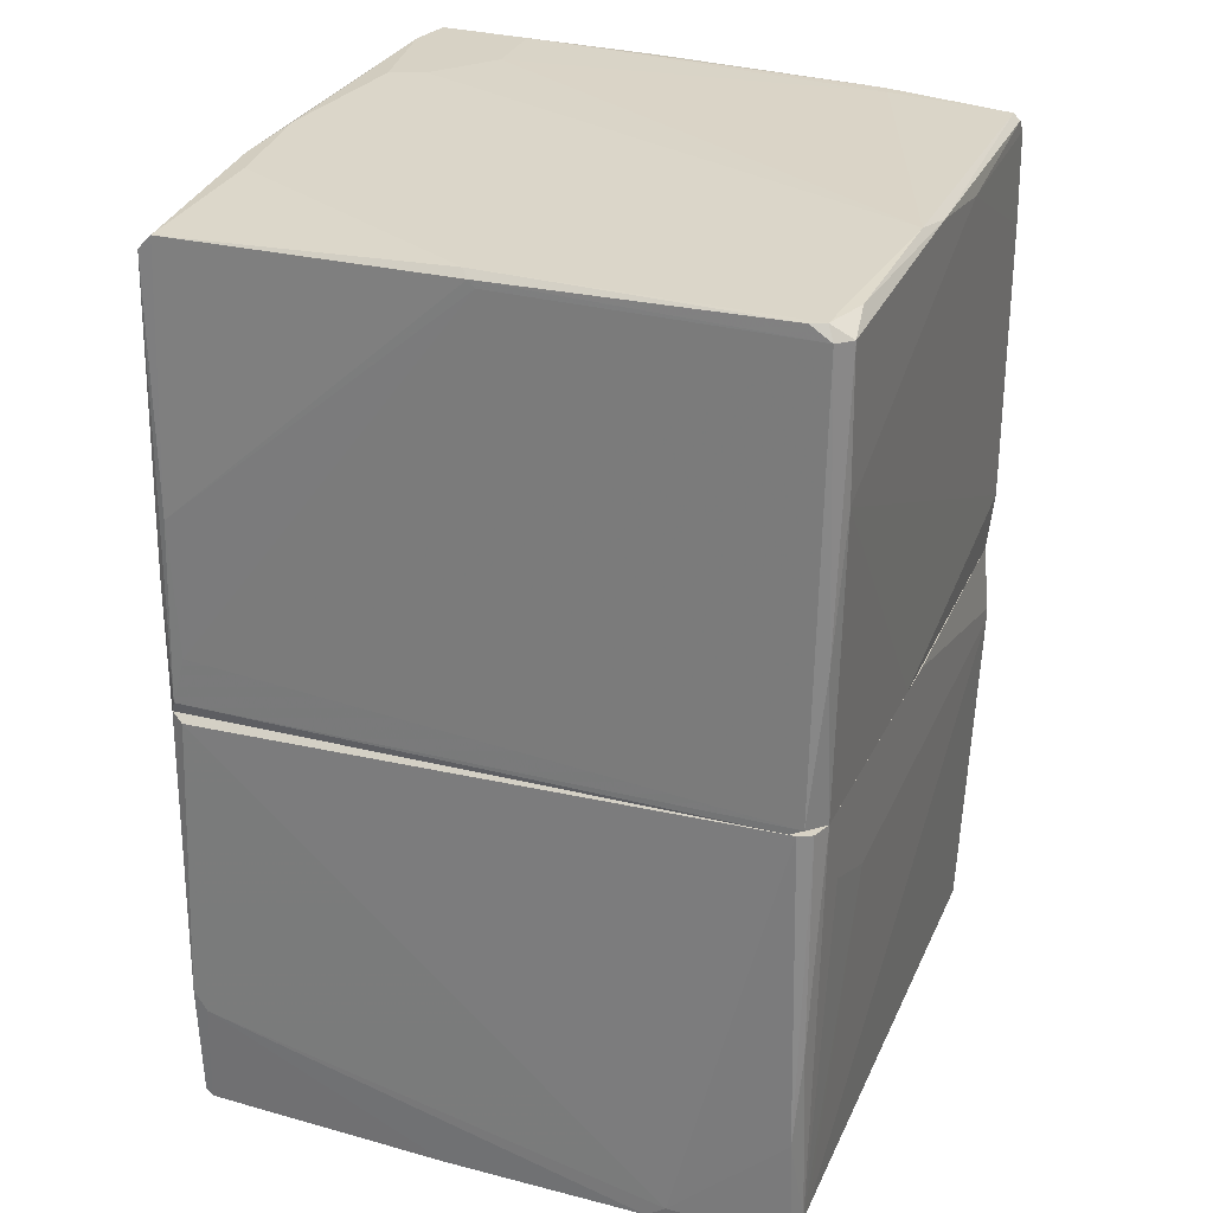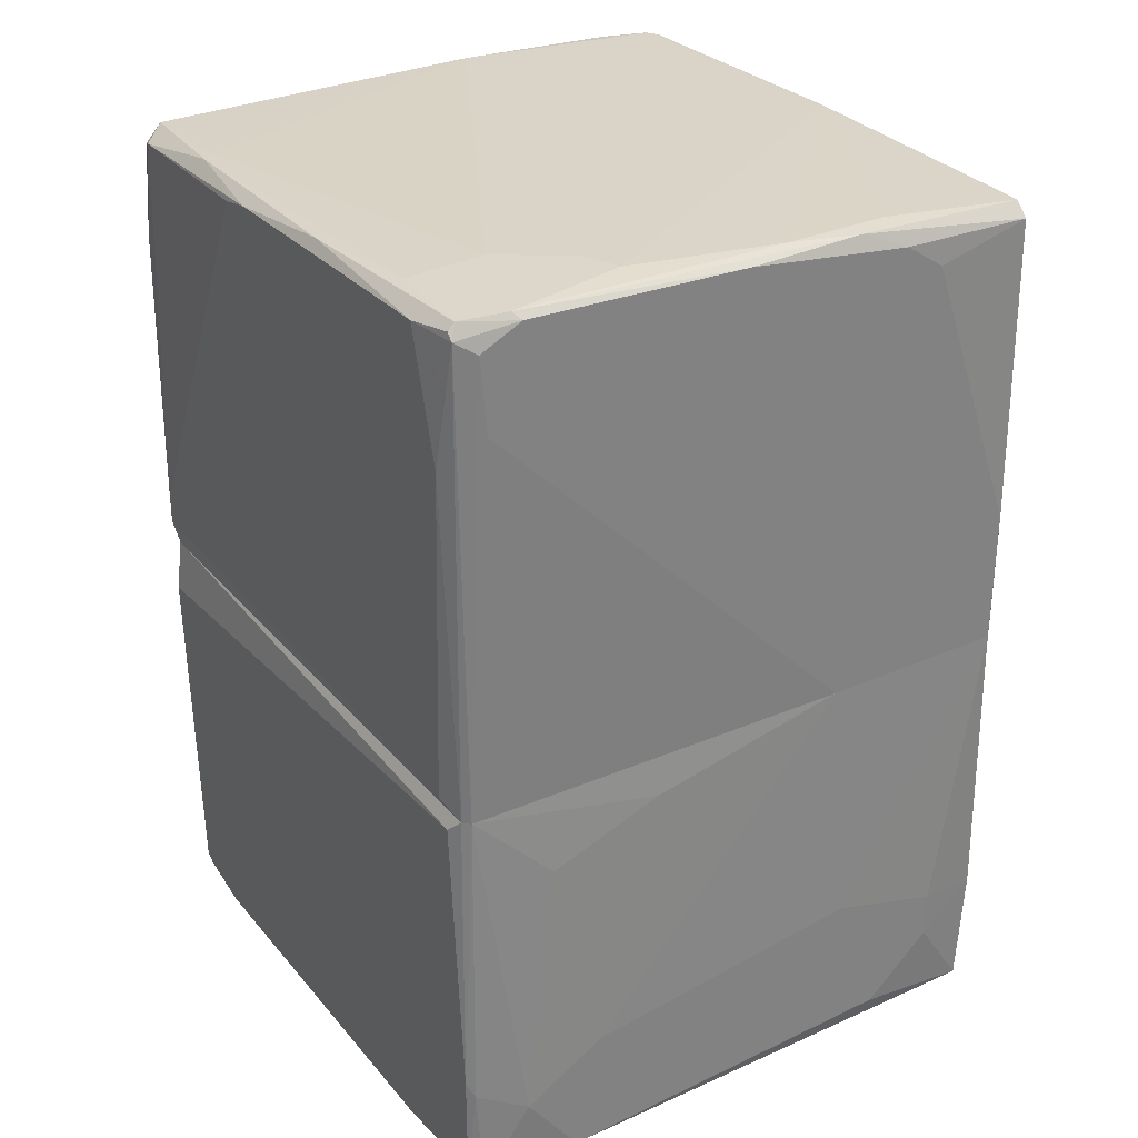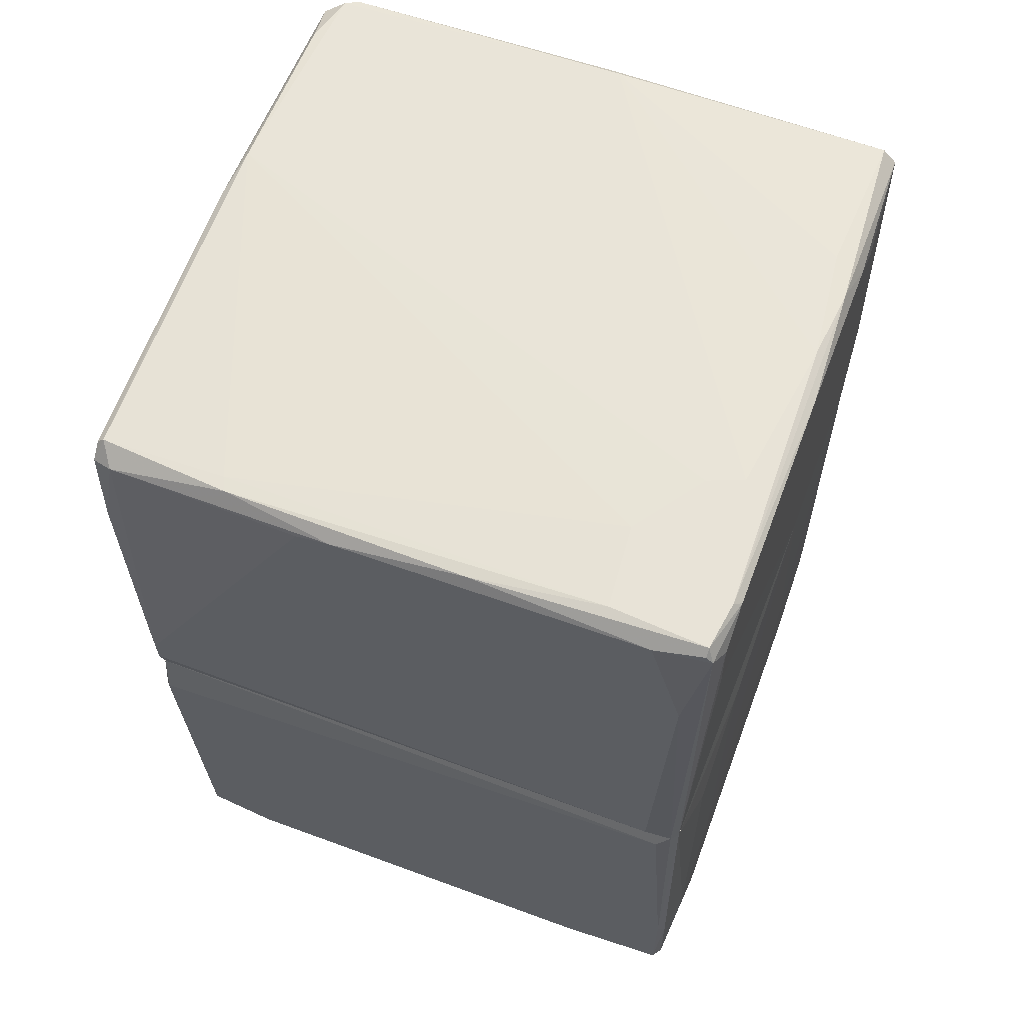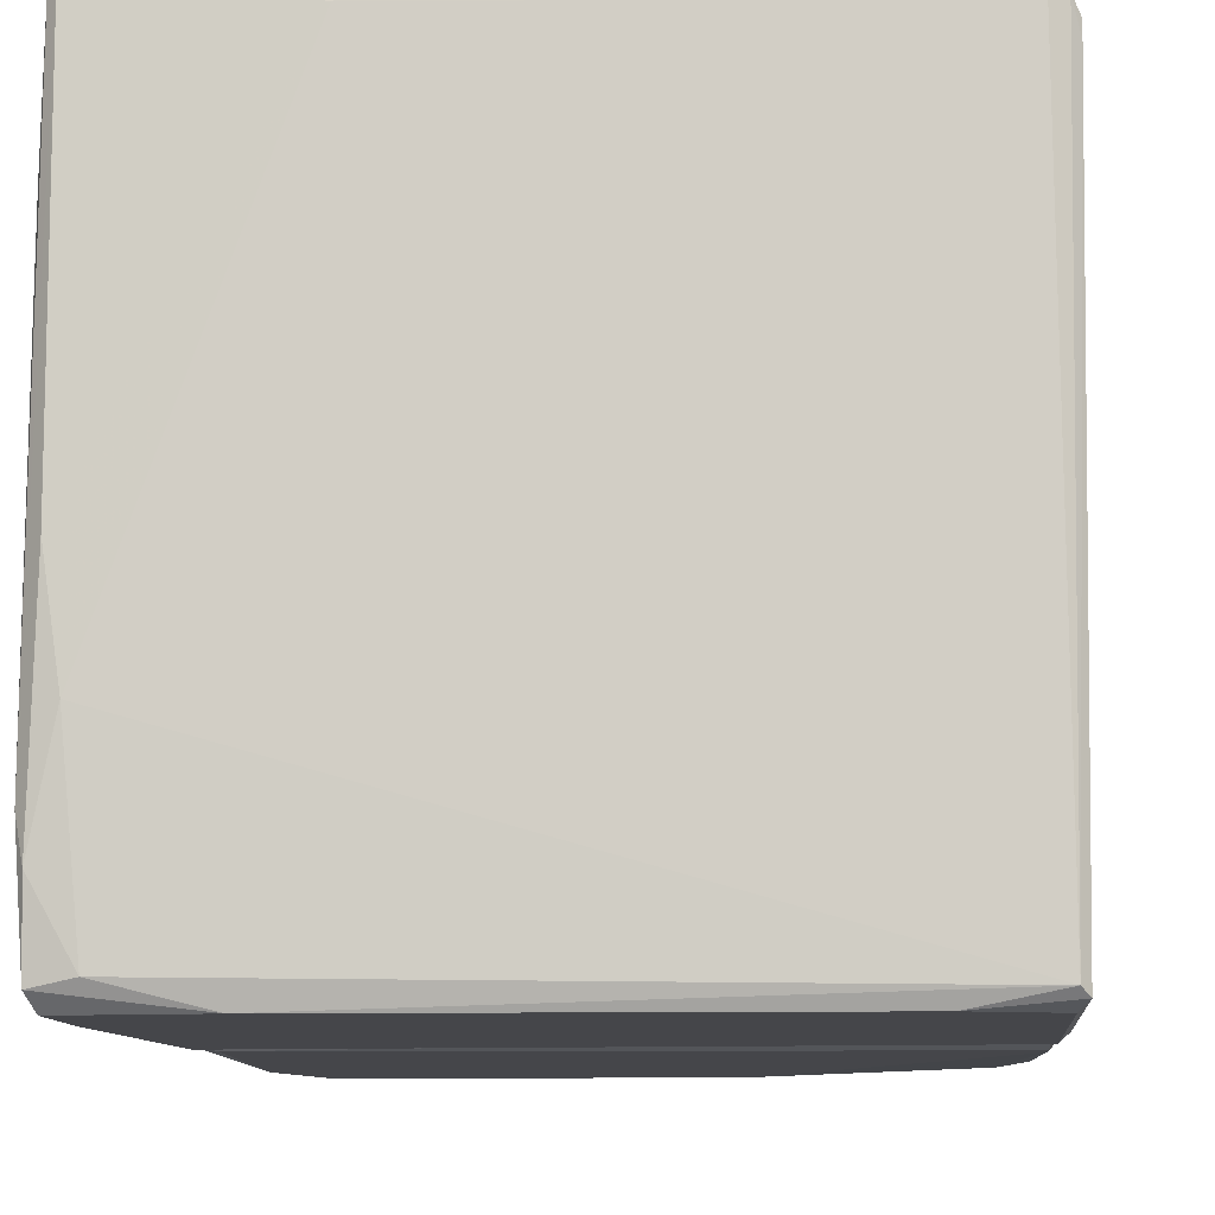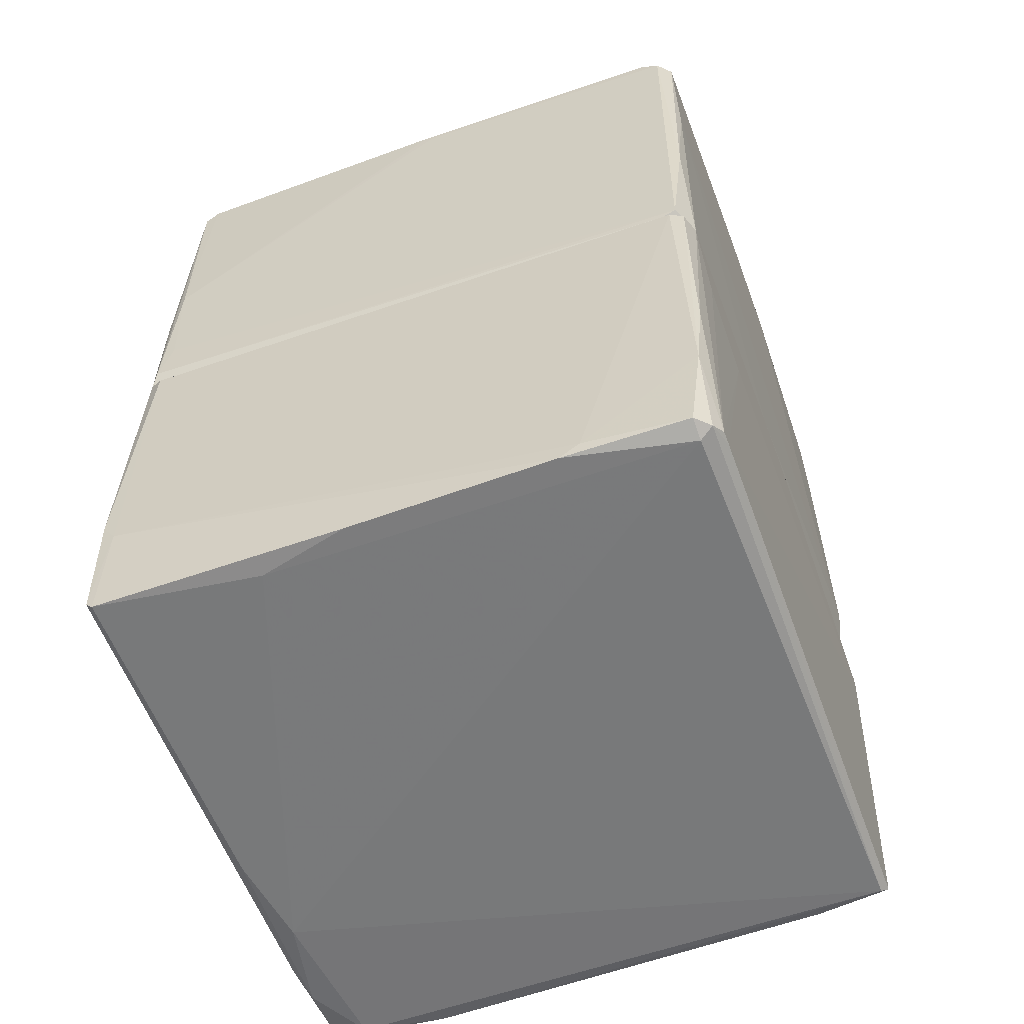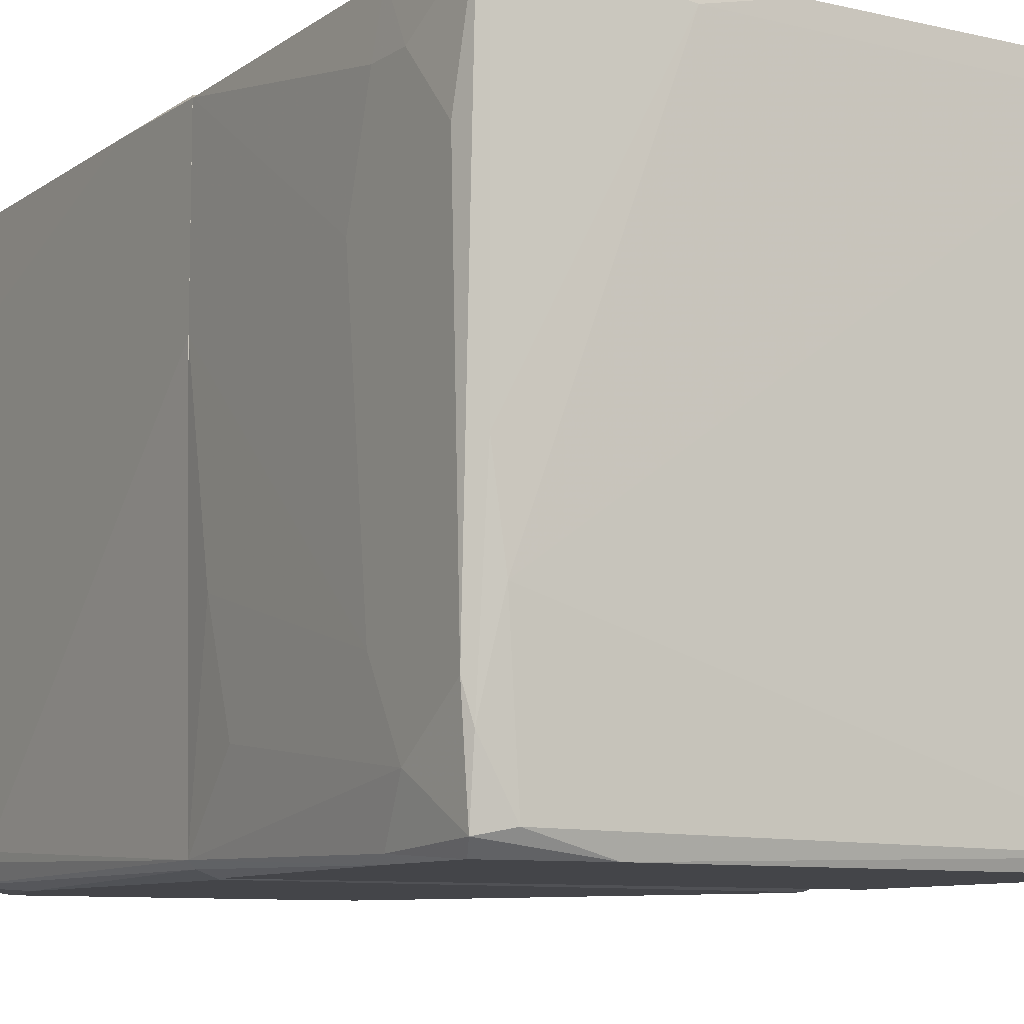
<metadata>
{"format":"obj","ext":"obj","renderer":"f3d","projection":"perspective","resolution":1024,"background":"white","views":[{"elev":27.5,"azim":21.5,"up":"+Y"},{"elev":30.5,"azim":-122.5,"up":"+Y"},{"elev":62.3,"azim":-159.5,"up":"+Y"},{"elev":-9.9,"azim":3.1,"up":"+Z"},{"elev":-58.8,"azim":20.7,"up":"+Y"},{"elev":-9.0,"azim":-31.8,"up":"+Z"}]}
</metadata>
<code>
o convex_0
v 0.005351 -0.02144 0.05012
v -0.04367 -0.01914 -0.000634
v -0.04367 -0.009908 -0.000634
v 0.007663 0.009697 -5e-05
v -0.04425 0.01547 0.0507
v 0.007083 0.01546 0.04954
v -0.04367 -0.02145 0.0507
v -0.0431 0.01547 -5.5e-05
v 0.005932 -0.02087 0.000524
v 0.007083 0.01546 -5e-05
v 0.007083 -0.02087 0.04782
v -0.04483 -0.02029 0.009174
v -0.04252 -0.02145 0.01437
v -0.005028 -0.02202 0.0507
v 0.005932 -0.01856 -0.000634
v -0.0431 0.01489 0.05128
v 0.007083 0.01085 -0.000634
v -0.04483 -0.01394 0.04609
v -0.04425 0.008544 0.007446
v 0.005932 0.01546 0.05012
v 0.007663 0.01547 0.04782
v -0.04137 -0.02087 0.001098
v 0.006507 -0.02029 -5e-05
v -0.04194 0.01431 -0.000634
v -0.04425 -0.01049 0.05128
v 0.005351 -0.02202 0.04839
v -0.04483 -0.01394 0.004559
v -0.02983 -0.02202 0.04897
v -0.04367 0.01547 0.000524
v 0.007663 0.006236 0.03801
v -0.04483 -0.007023 0.03628
v -0.04425 -0.02087 0.0507
v -0.03445 -0.02029 -0.000634
v -0.003302 -0.02087 0.0507
v -0.04425 0.01547 0.03455
v -0.04425 -0.02029 0.000524
v 0.006507 -0.01222 0.05012
v 0.007663 0.01547 0.02302
v 0.007663 0.008541 -5e-05
v -0.04483 -0.01914 0.04032
v -0.04483 -0.009908 0.01148
v -0.04367 -0.02145 0.02244
v -0.0431 -0.01222 0.05128
v -0.04425 -0.01106 -5.5e-05
v 0.000162 -0.02029 -0.000634
v 0.007083 -0.004139 0.04954
v -0.04425 0.01201 0.01725
v -0.04425 -0.02087 0.006292
v -0.04483 -0.009908 0.04609
v -0.02233 -0.02202 0.0507
v 0.007083 -0.02087 0.04666
v 0.006507 -0.02144 0.04897
v 0.007663 0.009121 0.04493
f 30 21 53
f 2 3 15
f 10 4 17
f 15 3 17
f 5 16 20
f 8 5 21
f 20 6 21
f 5 20 21
f 9 13 22
f 3 8 24
f 8 10 24
f 17 3 24
f 10 17 24
f 16 5 25
f 13 9 26
f 1 14 26
f 12 18 27
f 13 26 28
f 26 14 28
f 8 3 29
f 5 8 29
f 27 19 29
f 4 21 30
f 27 18 31
f 12 7 32
f 25 18 32
f 2 15 33
f 9 22 33
f 14 1 34
f 20 16 34
f 5 29 35
f 31 5 35
f 12 27 36
f 2 33 36
f 33 22 36
f 6 20 37
f 34 1 37
f 20 34 37
f 4 10 38
f 10 8 38
f 8 21 38
f 21 4 38
f 17 4 39
f 15 17 39
f 23 15 39
f 4 30 39
f 18 12 40
f 12 32 40
f 32 18 40
f 19 27 41
f 27 31 41
f 31 35 41
f 7 12 42
f 28 7 42
f 13 28 42
f 16 25 43
f 32 7 43
f 25 32 43
f 14 34 43
f 34 16 43
f 3 2 44
f 29 3 44
f 27 29 44
f 2 36 44
f 36 27 44
f 23 9 45
f 15 23 45
f 33 15 45
f 9 33 45
f 21 6 46
f 11 21 46
f 37 11 46
f 6 37 46
f 29 19 47
f 35 29 47
f 19 41 47
f 41 35 47
f 22 13 48
f 12 36 48
f 36 22 48
f 42 12 48
f 13 42 48
f 25 5 49
f 18 25 49
f 5 31 49
f 31 18 49
f 7 28 50
f 28 14 50
f 43 7 50
f 14 43 50
f 9 23 51
f 30 11 51
f 23 39 51
f 39 30 51
f 1 26 52
f 26 9 52
f 37 1 52
f 11 37 52
f 9 51 52
f 51 11 52
f 21 11 53
f 11 30 53
o convex_1
v 0.00766 0.05412 0.04551
v -0.04194 0.04488 -0.000634
v -0.0431 0.01547 -5.5e-05
v -0.04367 0.05296 0.0507
v 0.005353 0.01547 0.05012
v 0.007084 0.01778 -0.000634
v 0.007084 0.05469 0.001678
v -0.04425 0.01547 0.0507
v -0.04367 0.05643 0.004559
v 0.005353 0.05411 0.05012
v 0.00766 0.01547 0.02705
v -0.0131 0.05469 -0.000634
v -0.04425 0.05412 0.001678
v 0.007084 0.01547 -5e-05
v -0.04194 0.05527 0.03801
v 0.00824 0.04085 0.0484
v 0.00766 0.05296 0.000524
v -0.04252 0.02066 0.05128
v -0.03848 0.05643 0.01379
v 0.00766 0.01547 0.04782
v -0.04367 0.01547 0.000524
v 0.00824 0.05296 0.01783
v -0.01887 0.05469 0.05012
v -0.0431 0.05584 -5.5e-05
v 0.00766 0.05469 0.03109
v 0.00766 0.02066 -5e-05
v -0.04425 0.05354 0.03859
v -0.04079 0.01662 -0.000634
v -0.03502 0.05643 0.001104
v -0.01772 0.05354 0.0507
v 0.00824 0.05296 0.04897
v -0.04252 0.05412 0.0507
v 0.005928 0.05354 -5e-05
v -0.04425 0.01547 0.03455
v 0.006509 0.01605 0.05012
v -0.003876 0.05527 0.000524
v -0.0431 0.0322 0.05128
v -0.0431 0.05584 0.02821
v -0.03906 0.05527 -0.000634
v -0.04367 0.01662 0.05128
v 0.007084 0.05296 0.05012
v -0.04425 0.04777 0.002252
v -0.03444 0.05643 0.00802
v -0.04425 0.02701 0.0507
v -0.04367 0.05527 -5.5e-05
v -0.04425 0.05527 0.02417
v 0.00766 0.02874 0.04954
v -0.01022 0.05411 -0.000634
v 0.00824 0.05412 0.02705
v -0.02406 0.05584 -5.5e-05
v -0.0033 0.05527 0.001678
v 0.00766 0.04489 -5e-05
v -0.04425 0.05123 0.04205
v -0.04367 0.05527 0.03455
v -0.04136 0.05643 0.01494
v -0.0431 0.05643 0.000524
v 0.007084 0.02009 -0.000634
v -0.01829 0.05412 0.0507
v -0.04425 0.05584 0.005139
v 0.006509 0.05411 0.04954
v 0.00766 0.05412 0.001678
f 102 75 114
f 59 55 65
f 64 56 67
f 61 56 73
f 58 61 73
f 56 64 73
f 64 69 73
f 56 61 74
f 67 59 79
f 64 67 79
f 69 64 79
f 75 69 79
f 66 61 80
f 56 55 81
f 55 59 81
f 67 56 81
f 59 67 81
f 62 72 82
f 69 75 84
f 76 68 85
f 60 70 86
f 61 66 87
f 74 61 87
f 58 73 88
f 86 65 89
f 60 86 89
f 71 83 90
f 85 57 90
f 68 76 91
f 65 55 92
f 61 58 93
f 58 88 93
f 88 71 93
f 90 57 93
f 71 90 93
f 83 71 94
f 71 88 94
f 66 74 95
f 87 66 95
f 74 87 95
f 72 78 96
f 82 72 96
f 80 61 97
f 93 57 97
f 61 93 97
f 55 56 98
f 56 74 98
f 74 66 98
f 92 55 98
f 77 92 98
f 66 80 99
f 73 69 100
f 69 84 100
f 88 73 100
f 84 94 100
f 94 88 100
f 59 65 101
f 65 86 101
f 78 54 102
f 60 78 102
f 54 84 102
f 84 75 102
f 89 65 103
f 82 89 103
f 65 92 103
f 78 60 104
f 60 89 104
f 89 82 104
f 96 78 104
f 82 96 104
f 70 75 105
f 79 59 105
f 75 79 105
f 86 70 105
f 57 80 106
f 97 57 106
f 80 97 106
f 80 57 107
f 85 68 107
f 57 85 107
f 91 62 107
f 68 91 107
f 62 99 107
f 99 80 107
f 72 62 108
f 76 72 108
f 62 91 108
f 91 76 108
f 62 82 109
f 92 77 109
f 77 98 109
f 82 103 109
f 103 92 109
f 59 101 110
f 101 86 110
f 105 59 110
f 86 105 110
f 63 76 111
f 76 85 111
f 90 83 111
f 85 90 111
f 94 63 111
f 83 94 111
f 98 66 112
f 99 62 112
f 66 99 112
f 62 109 112
f 109 98 112
f 76 63 113
f 72 76 113
f 54 78 113
f 78 72 113
f 84 54 113
f 63 94 113
f 94 84 113
f 70 60 114
f 75 70 114
f 60 102 114

</code>
